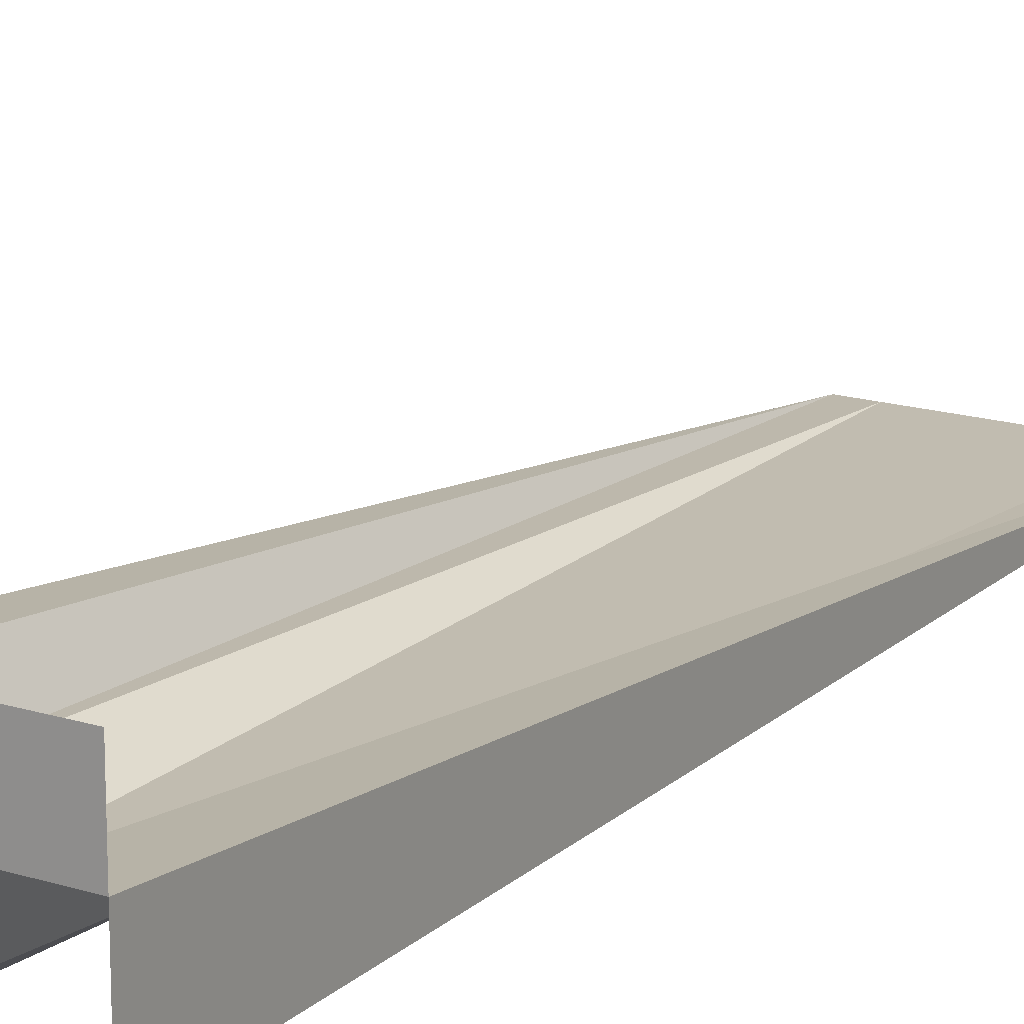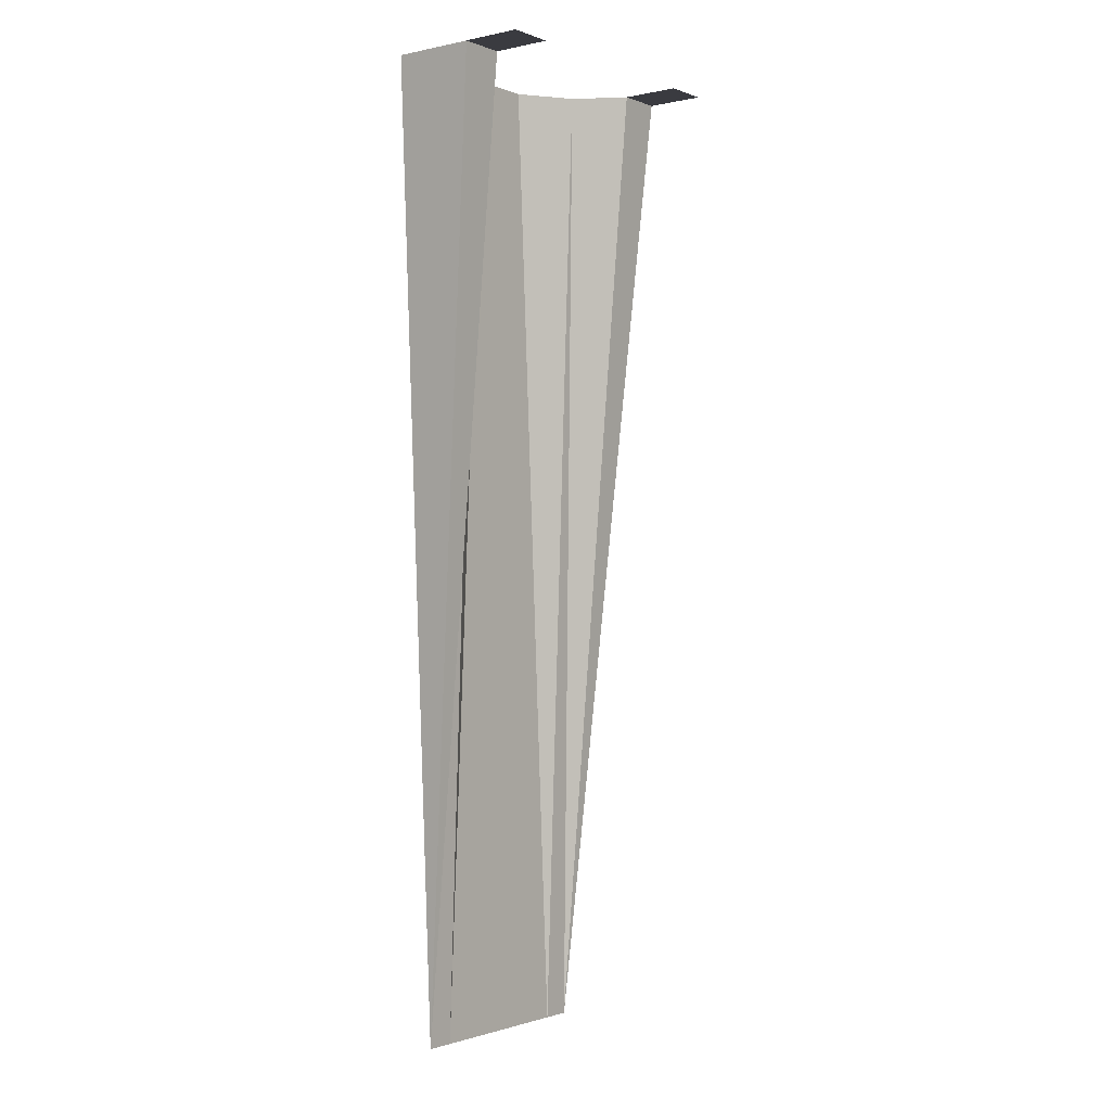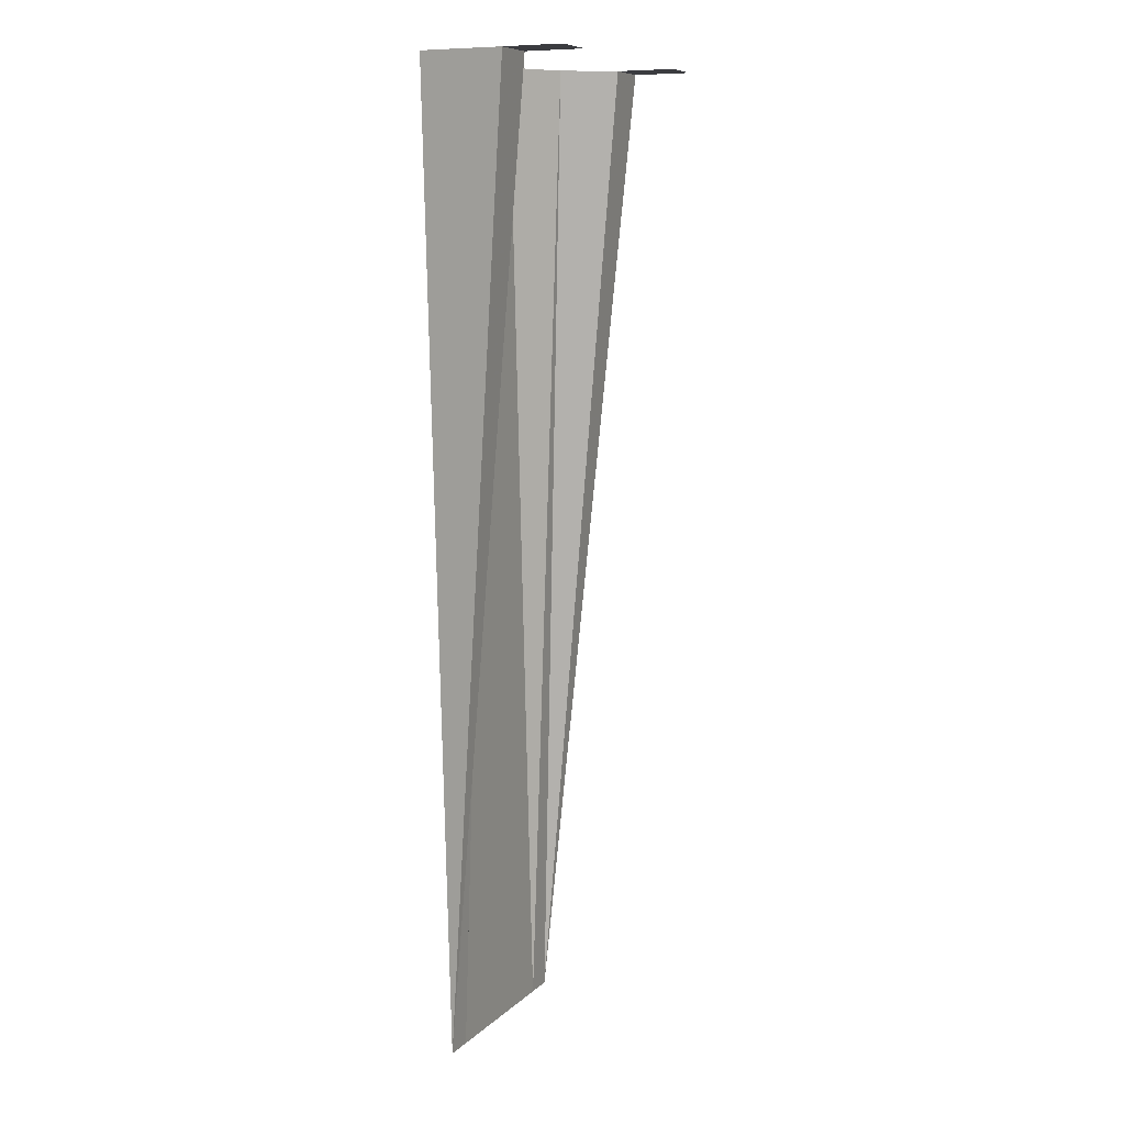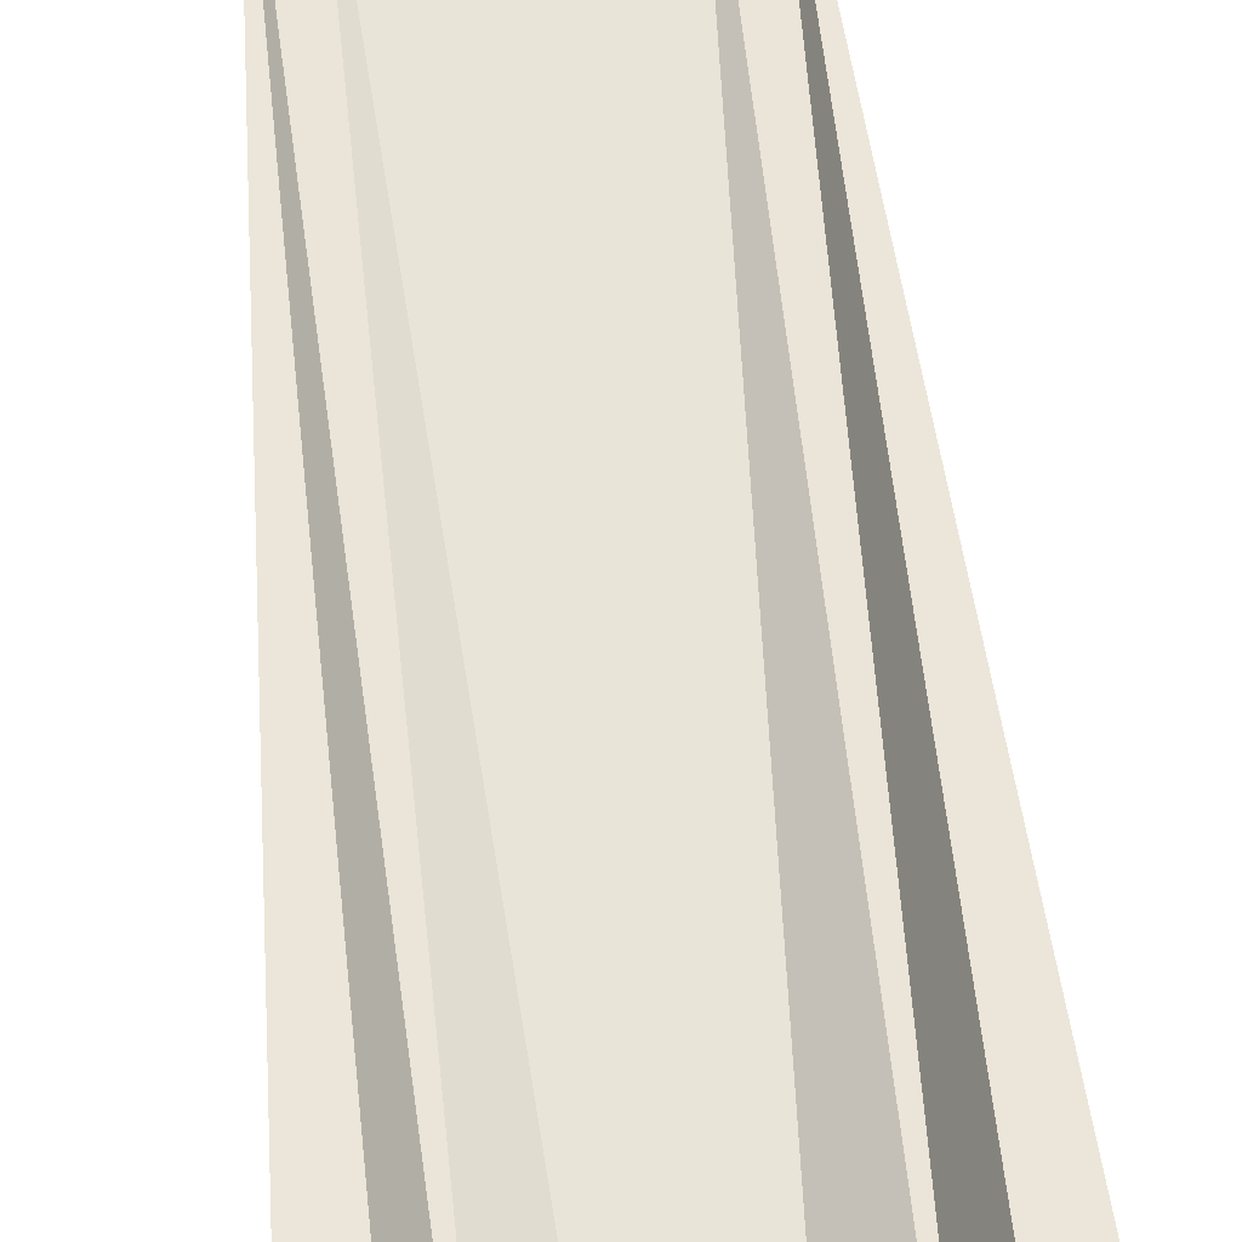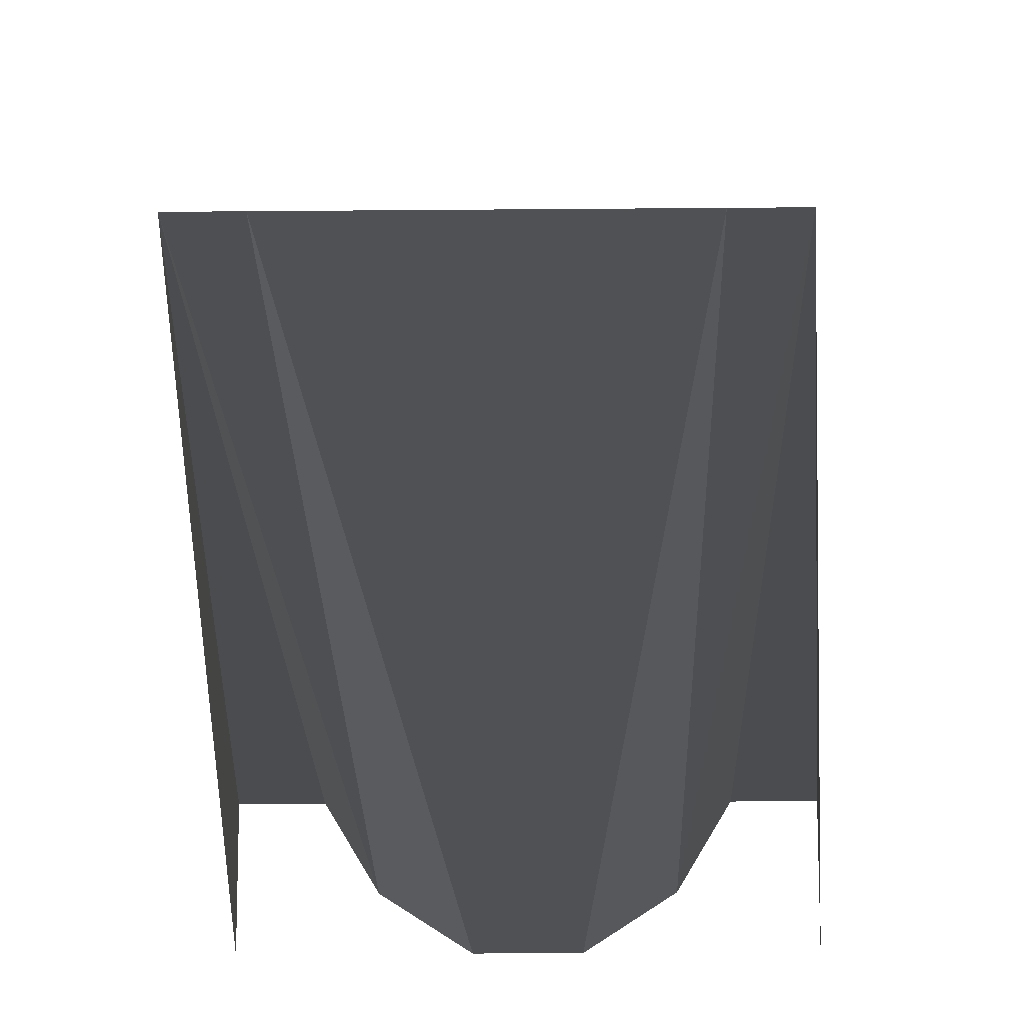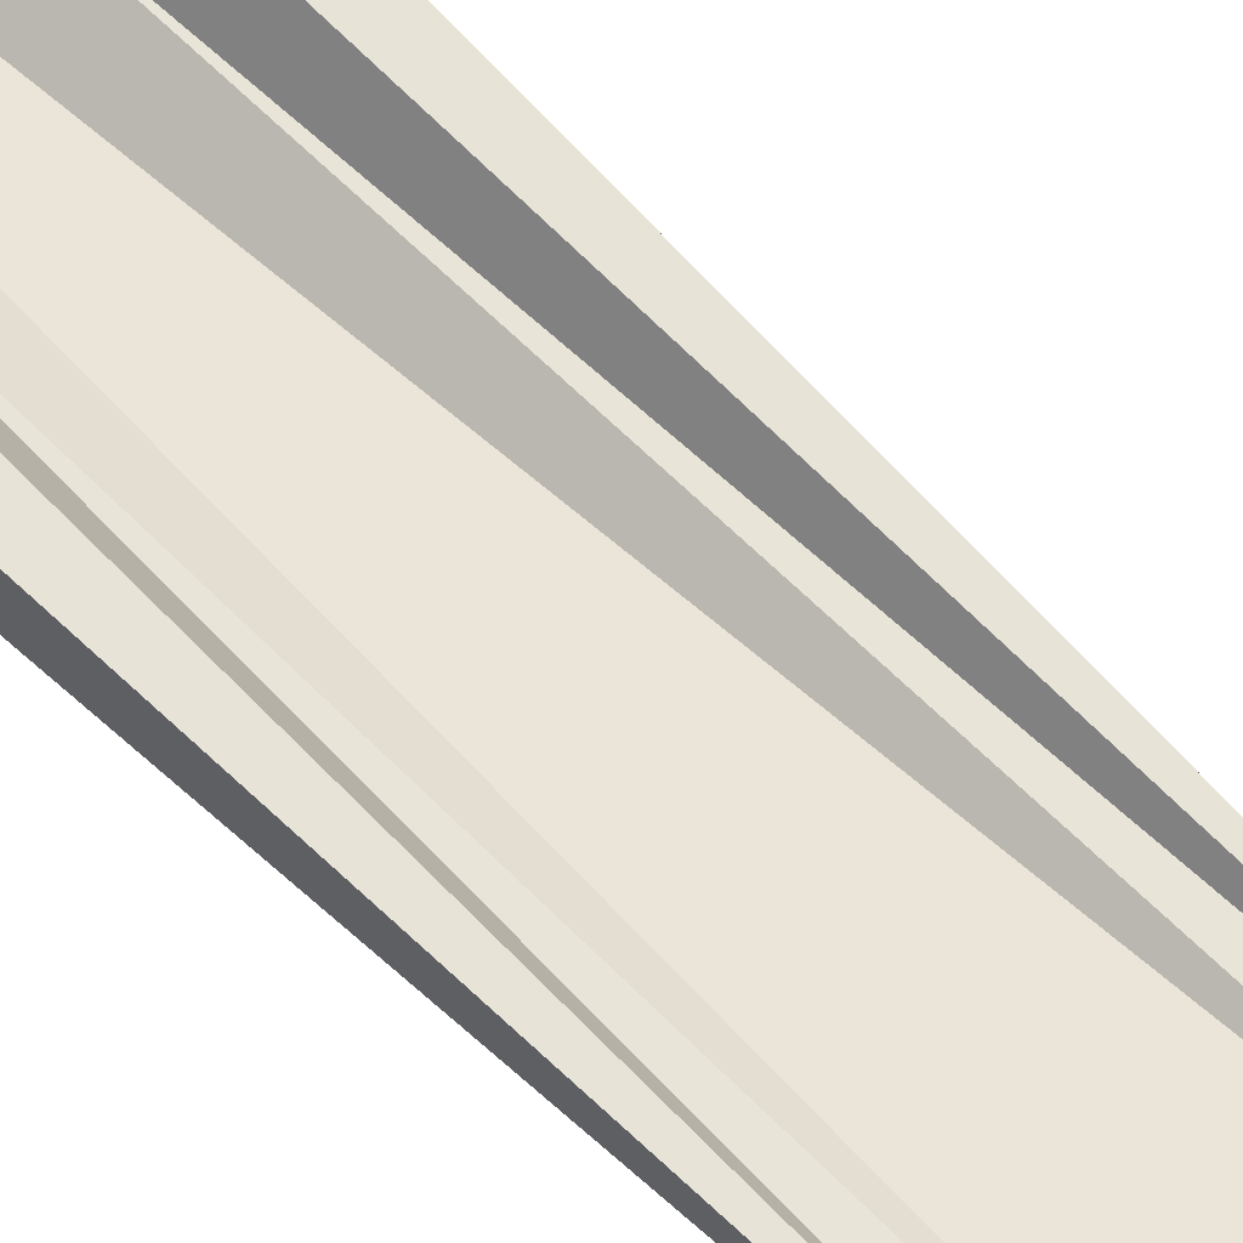
<metadata>
{"format":"obj","ext":"obj","renderer":"f3d","projection":"perspective","resolution":1024,"background":"white","views":[{"elev":16.4,"azim":32.9,"up":"+Y"},{"elev":-1.4,"azim":127.3,"up":"+Z"},{"elev":8.7,"azim":114.5,"up":"+Z"},{"elev":60.5,"azim":-5.9,"up":"+Y"},{"elev":-20.1,"azim":-179.0,"up":"+Y"},{"elev":59.6,"azim":135.7,"up":"+Y"}]}
</metadata>
<code>
v     164       0     514
v     115       0    -514
v     164      88     514
v     115      88     514
v     115     151     514
v     164     151     514
v    -115       0    -514
v    -164       0     514
v    -164      88     514
v    -115      88     514
v    -164     151     514
v    -115     151     514
v     -31       0    -514
v     -31       0     514
v      31       0     514
v      31       0    -514
v      -2       0    -512
v       2       0    -512
v       2       0    -427
v      -2       0    -427
v      -2       0    -249
v       2       0    -249
v       2       0    -334
v      -2       0    -334
v      -2       0     -83
v       2       0     -83
v       2       0    -168
v      -2       0    -168
v      -2       0      85
v       2       0      85
v       2       0       0
v      -2       0       0
v      -2       0     253
v       2       0     253
v       2       0     168
v      -2       0     168
v      -2       0     419
v       2       0     419
v       2       0     334
v      -2       0     334
v     -84       0    -514
v     -84      35     514
v      84       0    -514
v      84      35     514
f 1 2 3
f 2 4 3
f 3 4 5 6
f 7 8 9
f 9 10 7
f 10 9 11 12
f 13 14 15 16
f 17 18 19 20
f 21 22 23 24
f 25 26 27 28
f 29 30 31 32
f 33 34 35 36
f 37 38 39 40
f 14 13 41
f 41 42 14
f 42 41 7
f 7 10 42
f 43 16 15
f 15 44 43
f 2 43 44
f 44 4 2

</code>
